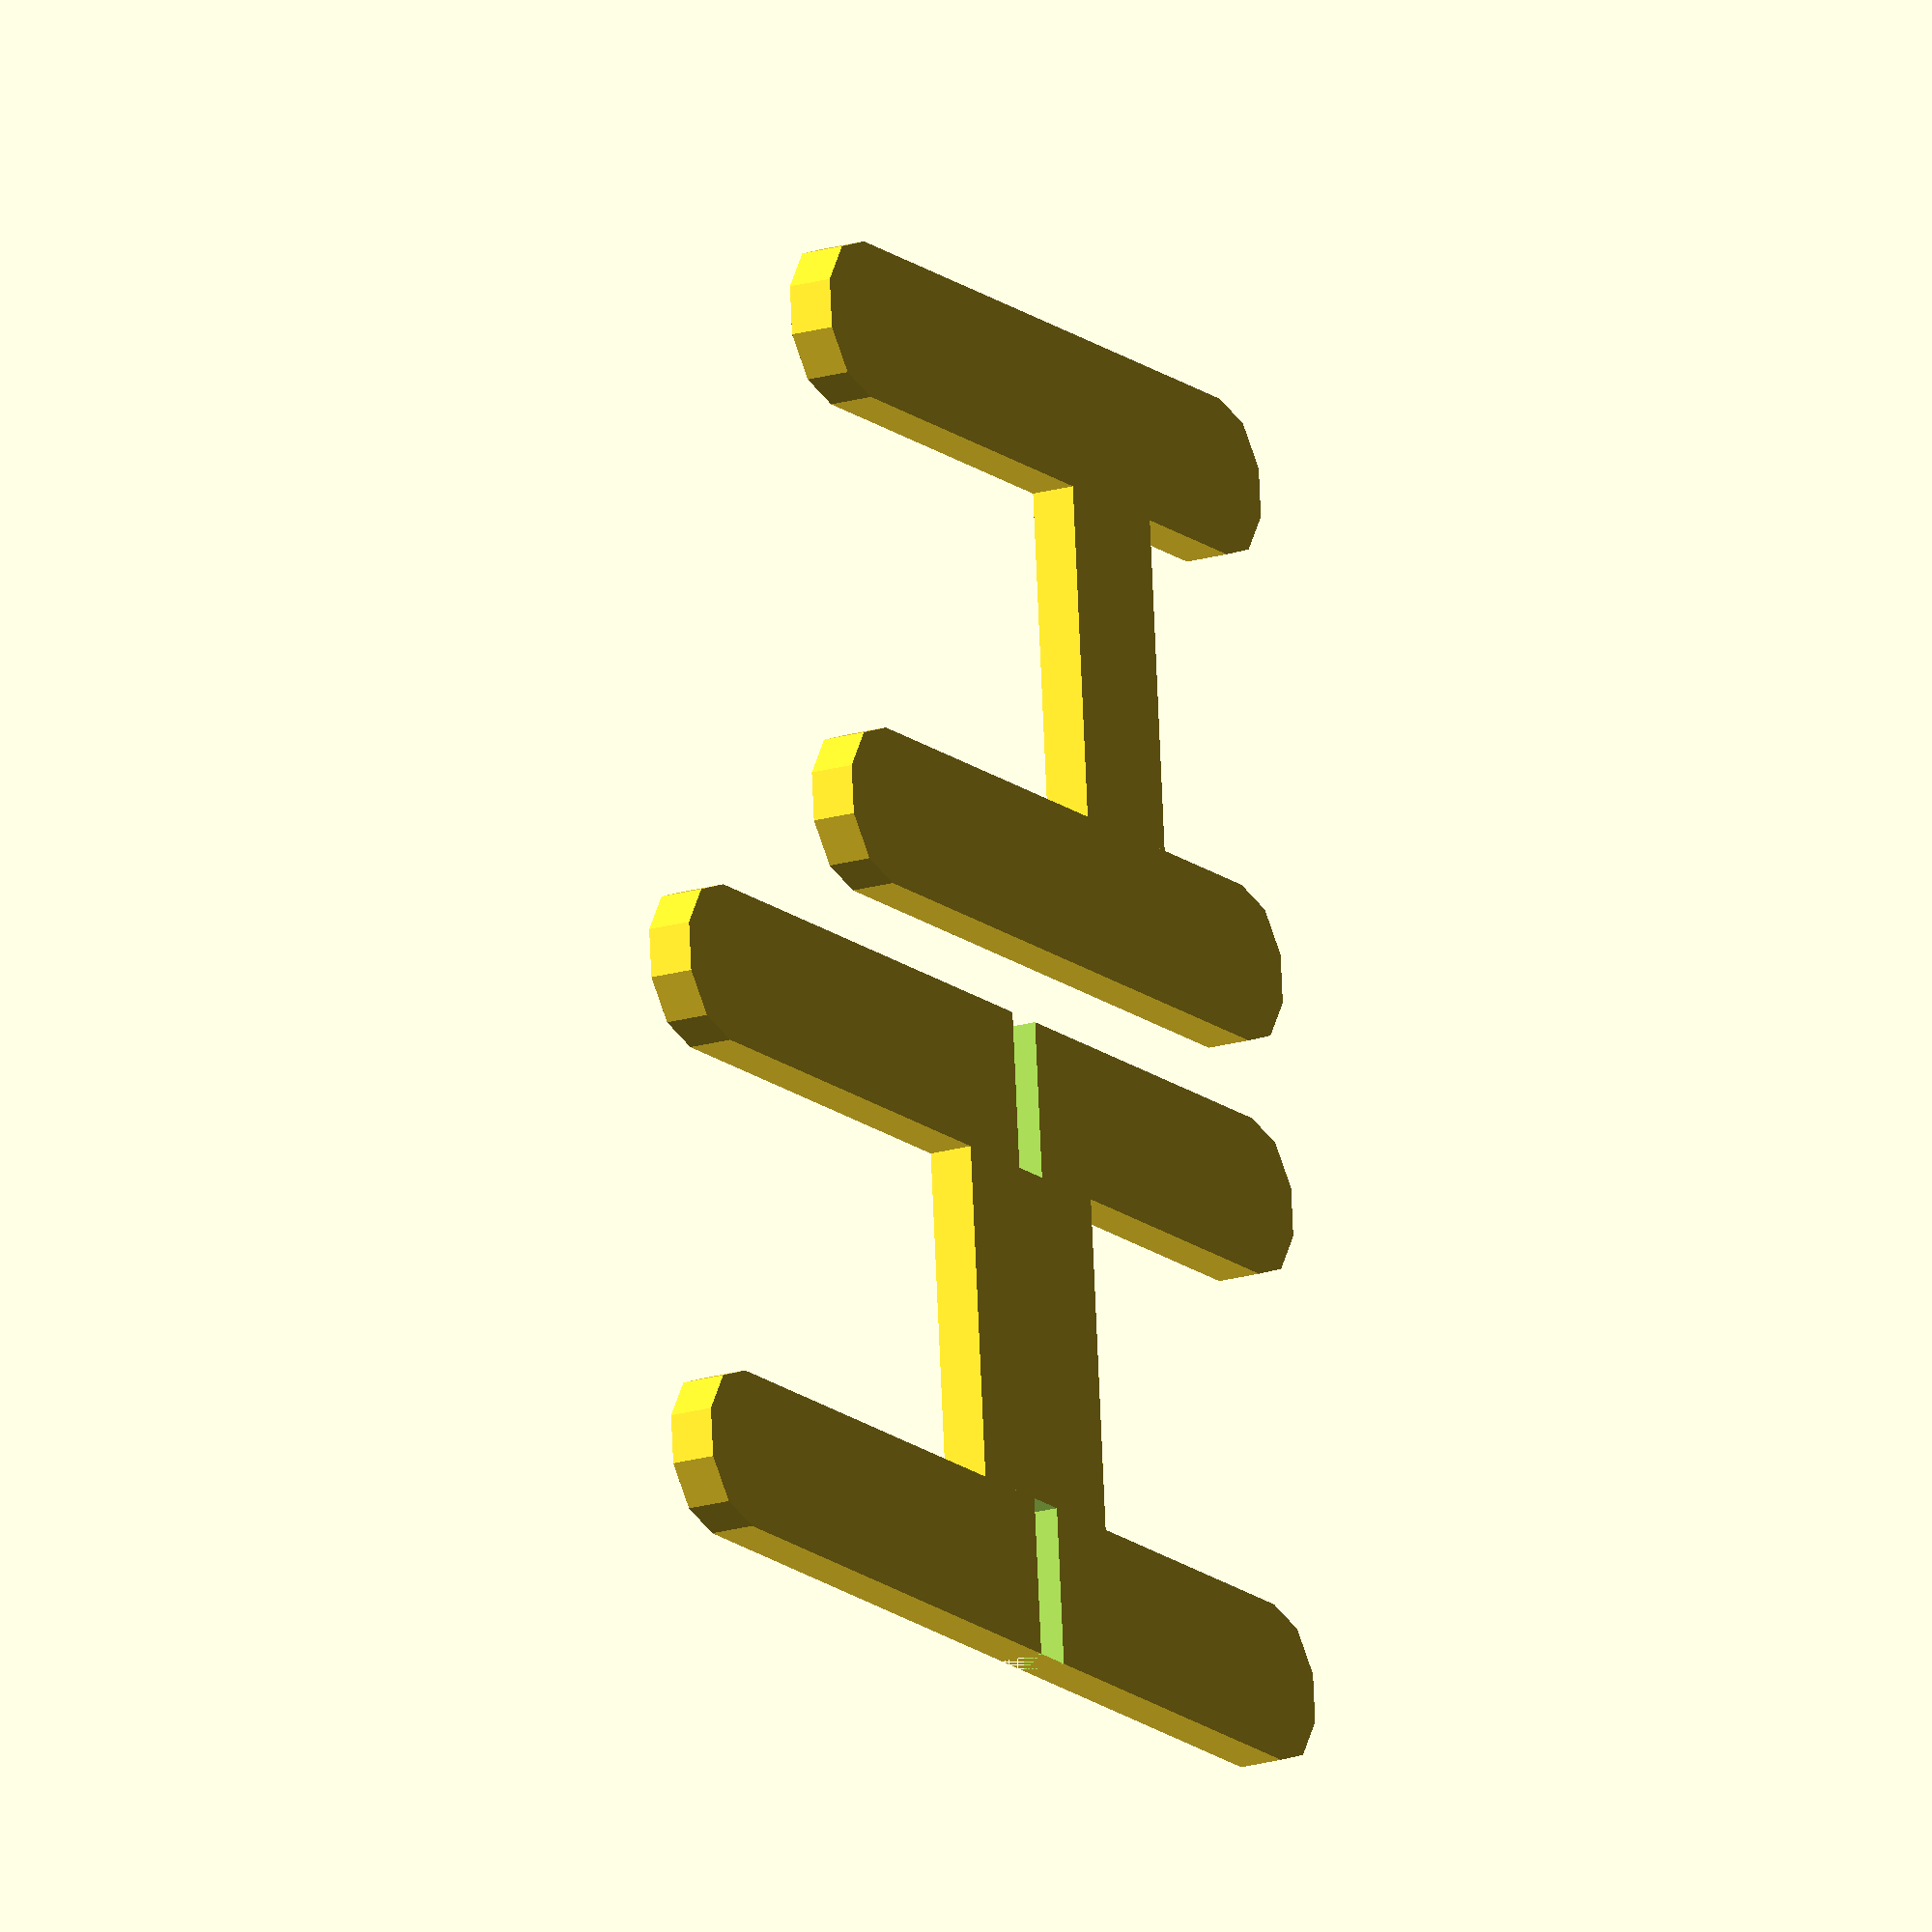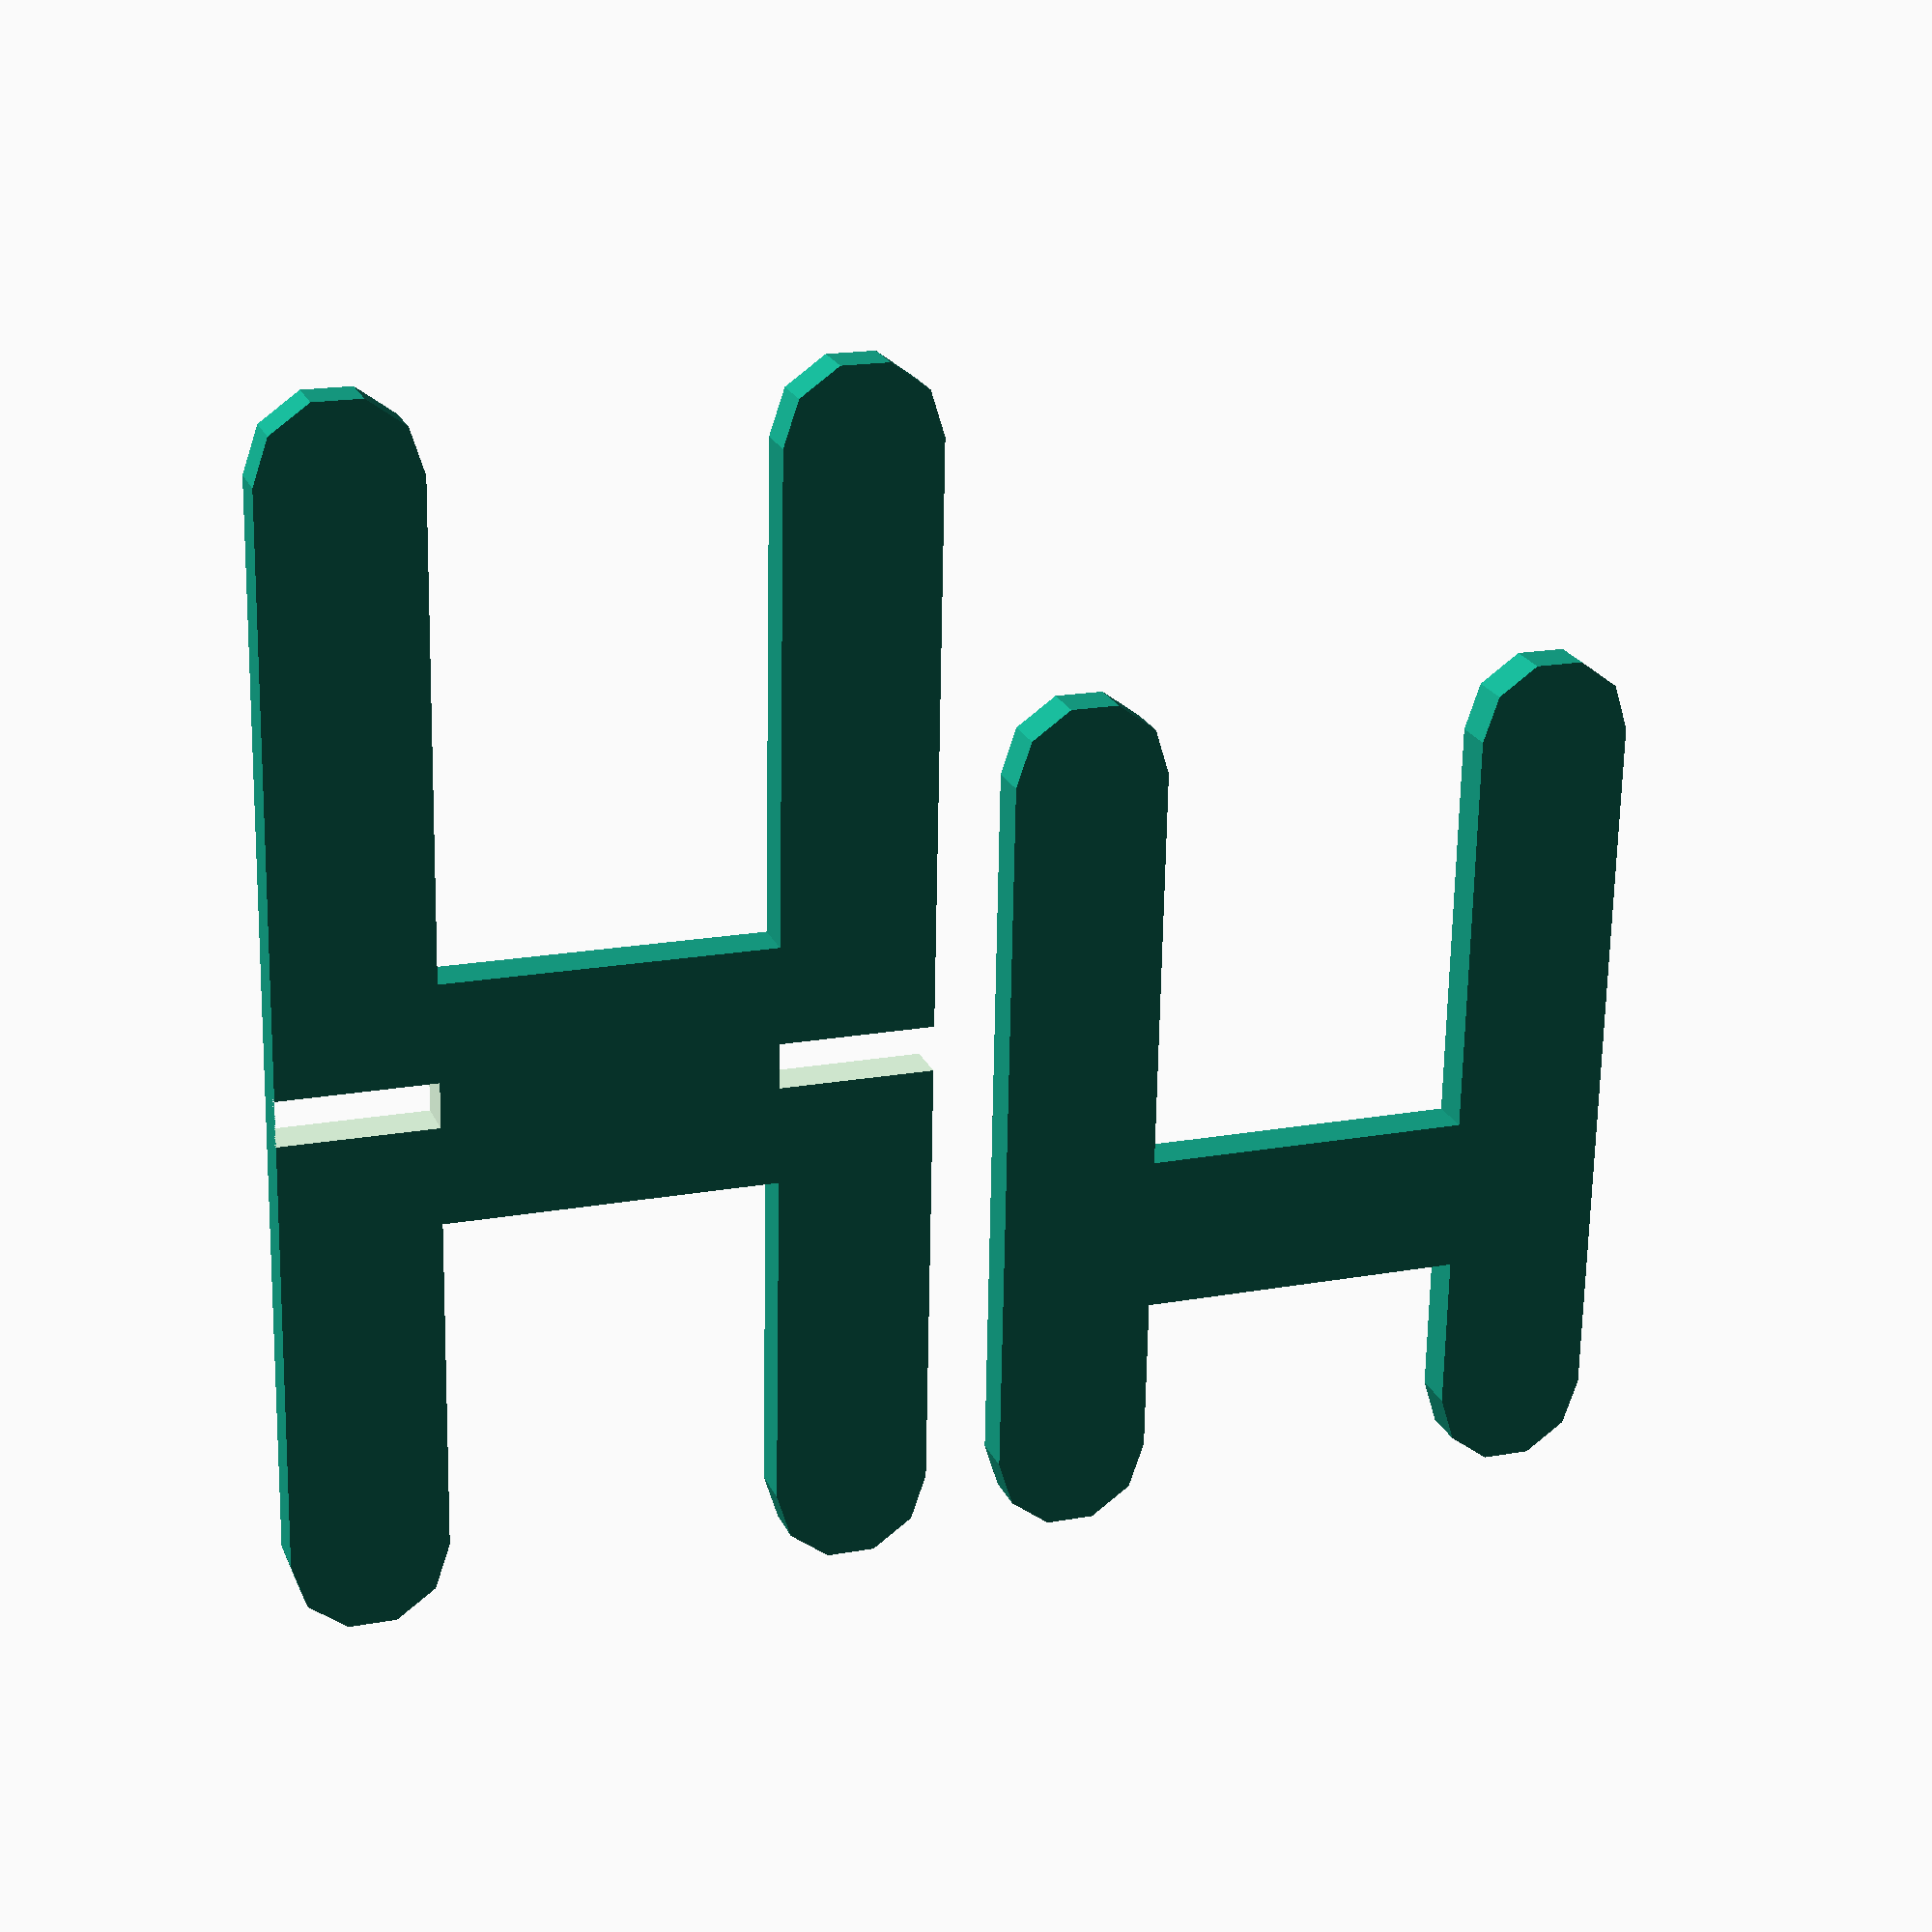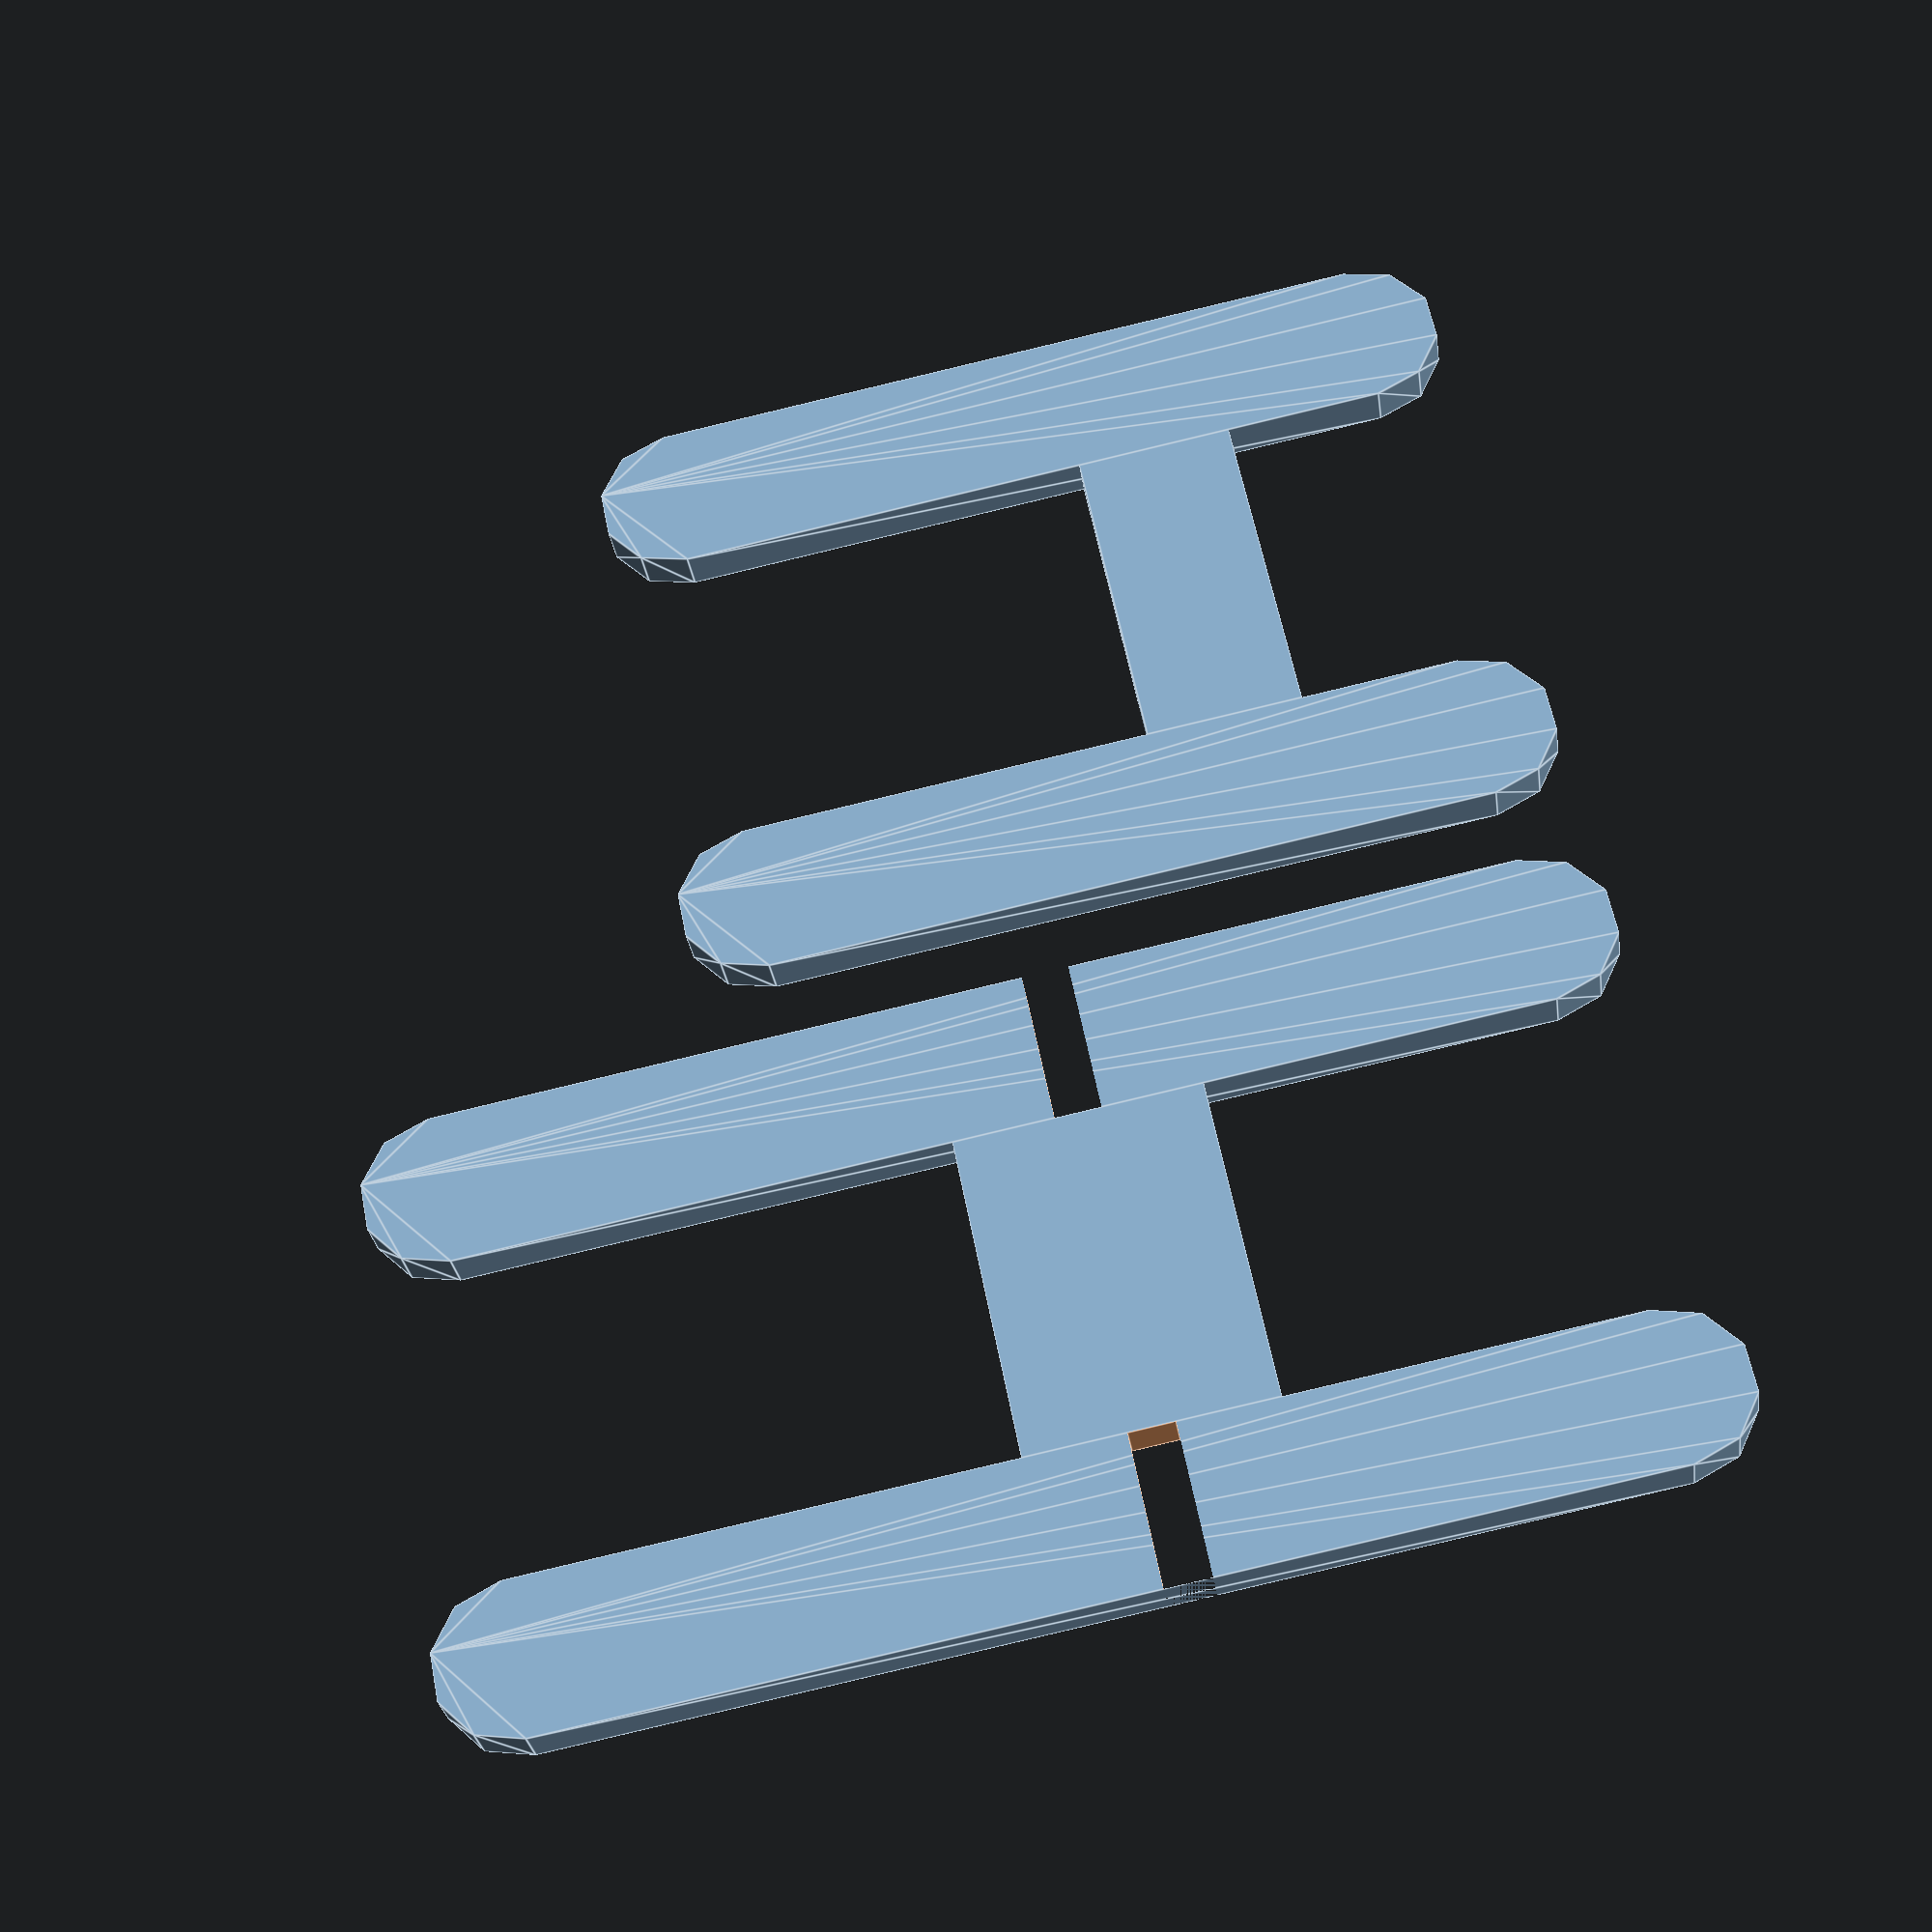
<openscad>
mainLongArm= 126;
mainLowerLeg= 35;
mainCentreBar= 25;

ArmWidth = 16;
StandWidth= 66; 

supportLongArm= 90;
supportCentreBar= ArmWidth;
supportForPhone= 25;

Z= 4.5;

//Advanced
play = .2; // slack allowance to push fit the 2 pats
$fn=10; // Puts a flat on the bottom of main stand, use higher numbers for a smoother radius

difference(){
  union(){
     hull(){
       cylinder(d=ArmWidth, Z);
       translate([0, mainLongArm-ArmWidth, 0]) cylinder(d=ArmWidth, Z);
    }
    translate([StandWidth-ArmWidth, 0, 0]) hull(){
       cylinder(d=ArmWidth, Z);
       translate([0, mainLongArm-ArmWidth, 0]) cylinder(d=ArmWidth, Z);
    }
    translate([ArmWidth/2, mainLowerLeg, 0]) cube([StandWidth-ArmWidth-ArmWidth, mainCentreBar, Z]); 
  }
  translate([-ArmWidth/2, mainLowerLeg+(mainCentreBar-Z-play)/2, -.01]) cube([ArmWidth+.01, Z+play, Z+.02]);
  translate([StandWidth-ArmWidth-ArmWidth/2, mainLowerLeg+(mainCentreBar-Z-play)/2, -.01]) cube([ArmWidth+.01, Z+play, Z+.02]);
}

translate([StandWidth-ArmWidth+3/2*ArmWidth, 0, 0])
  union(){
     hull(){
       cylinder(d=ArmWidth, Z);
       translate([0, supportLongArm-ArmWidth, 0]) cylinder(d=ArmWidth, Z);
    }
    translate([StandWidth-ArmWidth, 0, 0]) hull(){
       cylinder(d=ArmWidth, Z);
       translate([0, supportLongArm-ArmWidth, 0]) cylinder(d=ArmWidth, Z);
    }
    translate([ArmWidth/2, supportCentreBar, 0]) cube([StandWidth-ArmWidth-ArmWidth, supportCentreBar, Z]); 
  }

</openscad>
<views>
elev=199.8 azim=84.8 roll=241.4 proj=o view=solid
elev=157.9 azim=181.2 roll=199.2 proj=p view=solid
elev=208.8 azim=78.9 roll=172.4 proj=p view=edges
</views>
